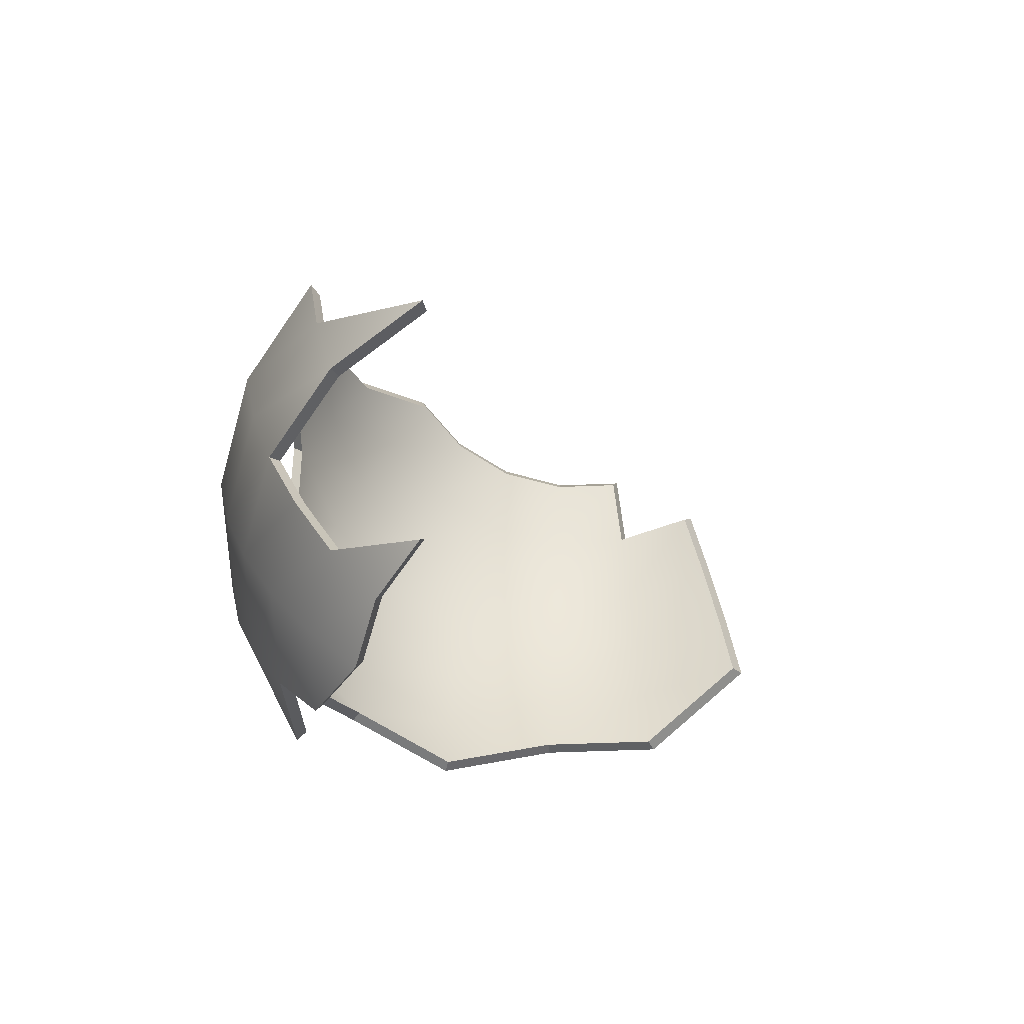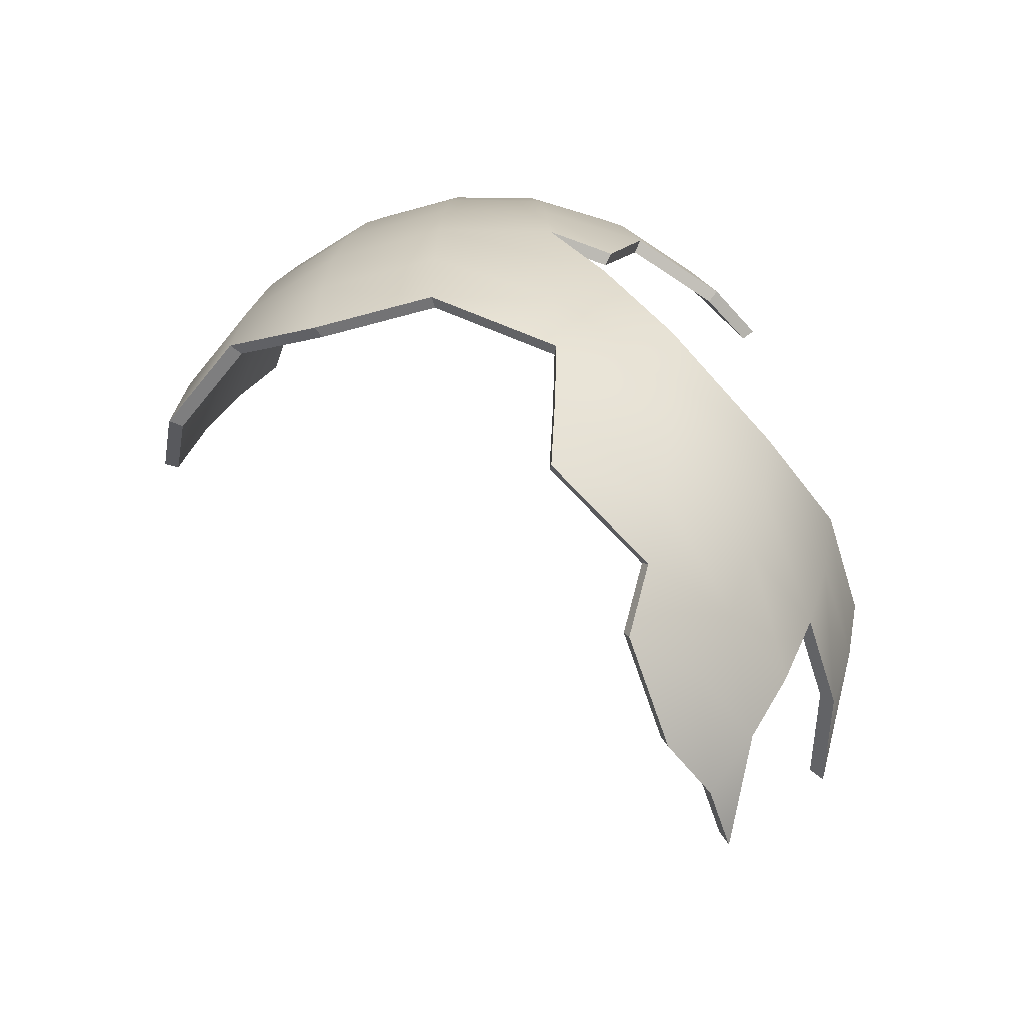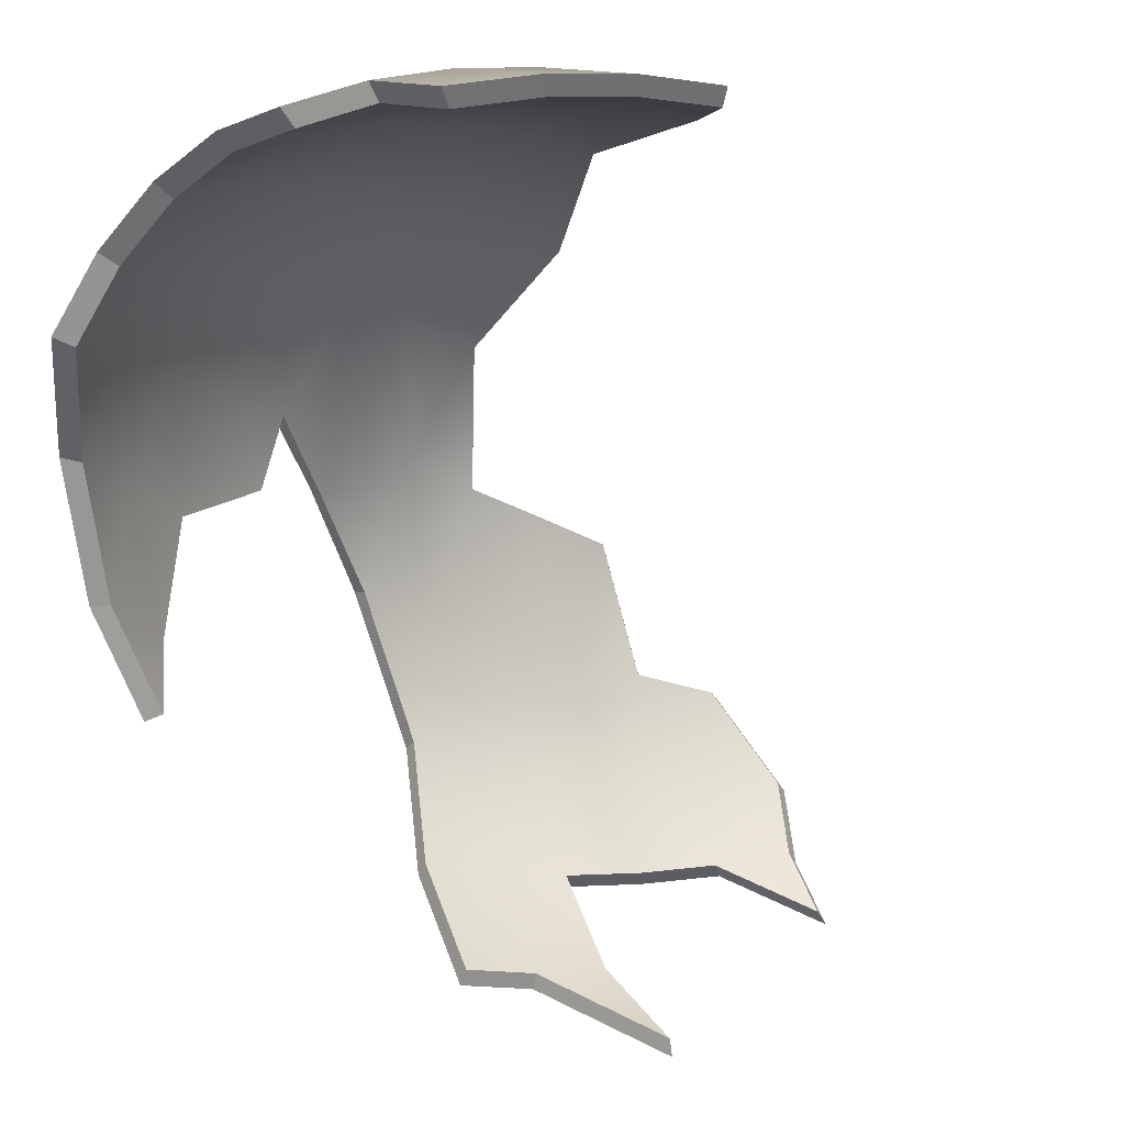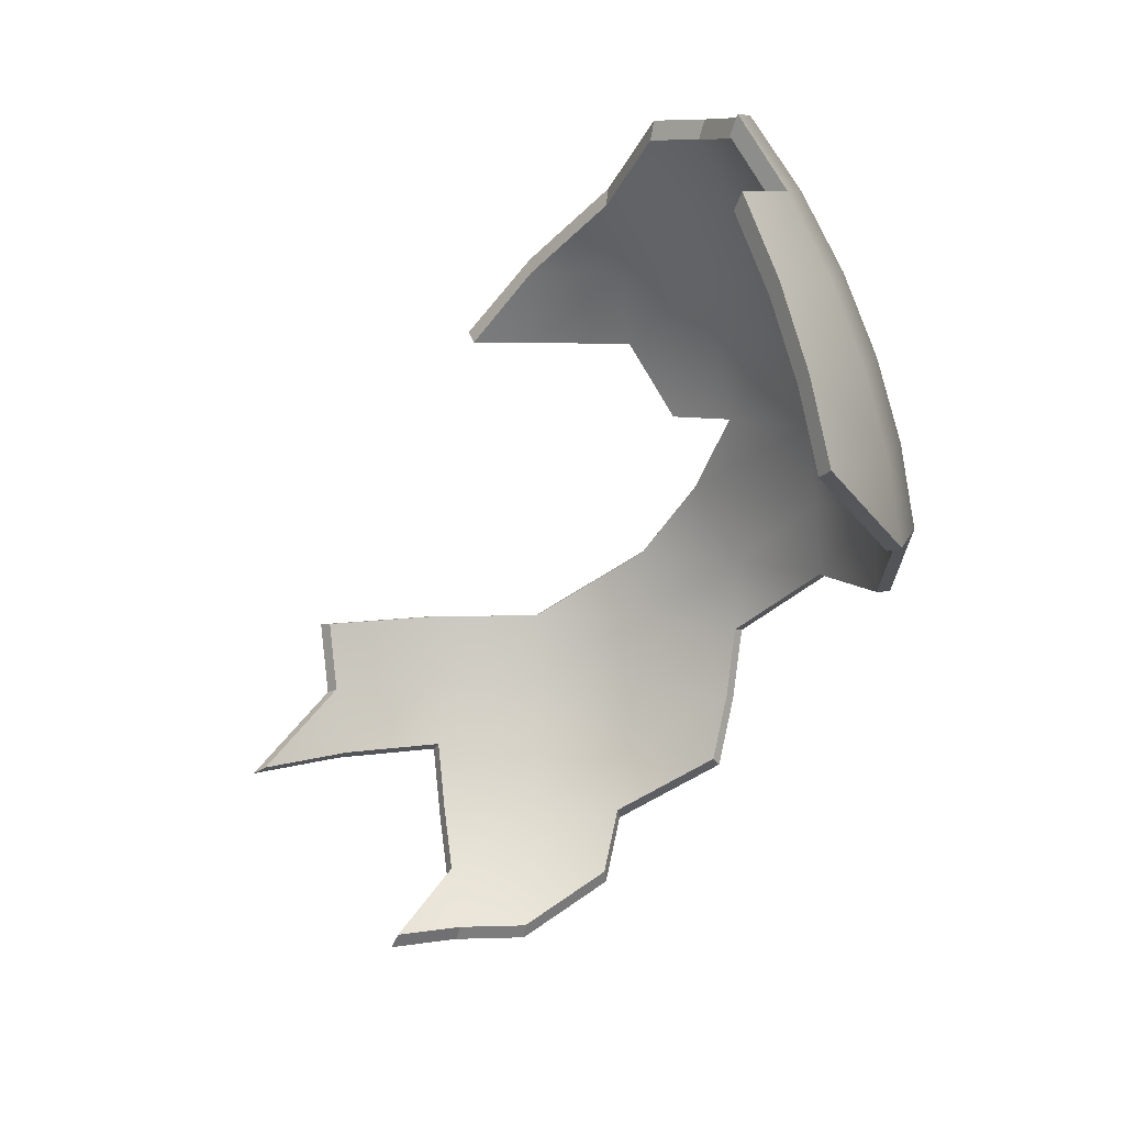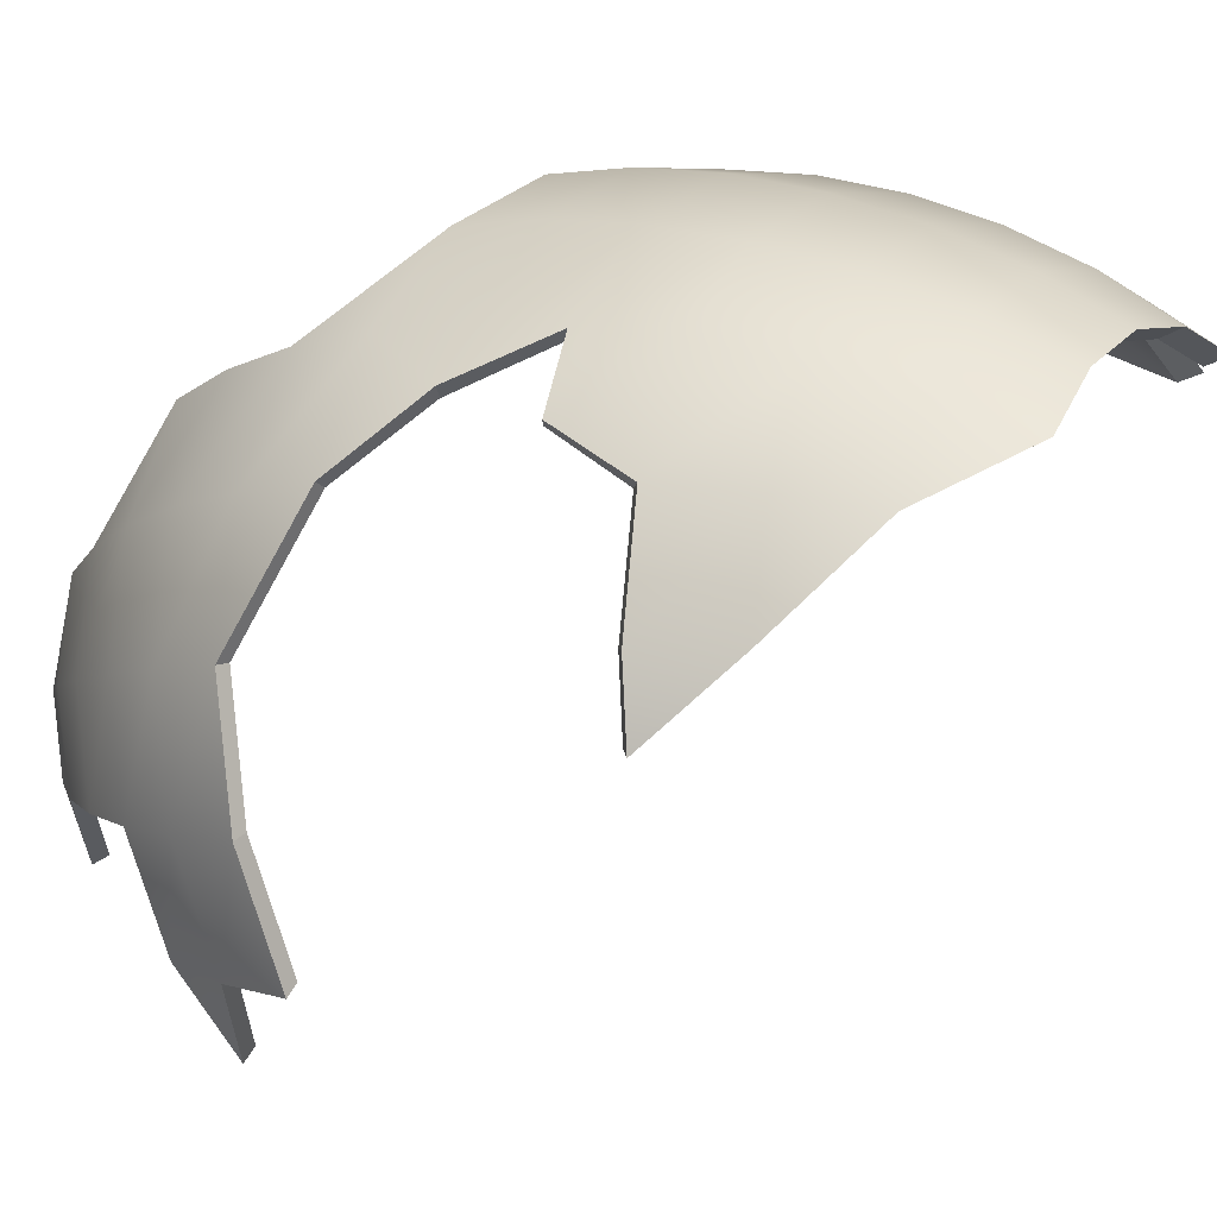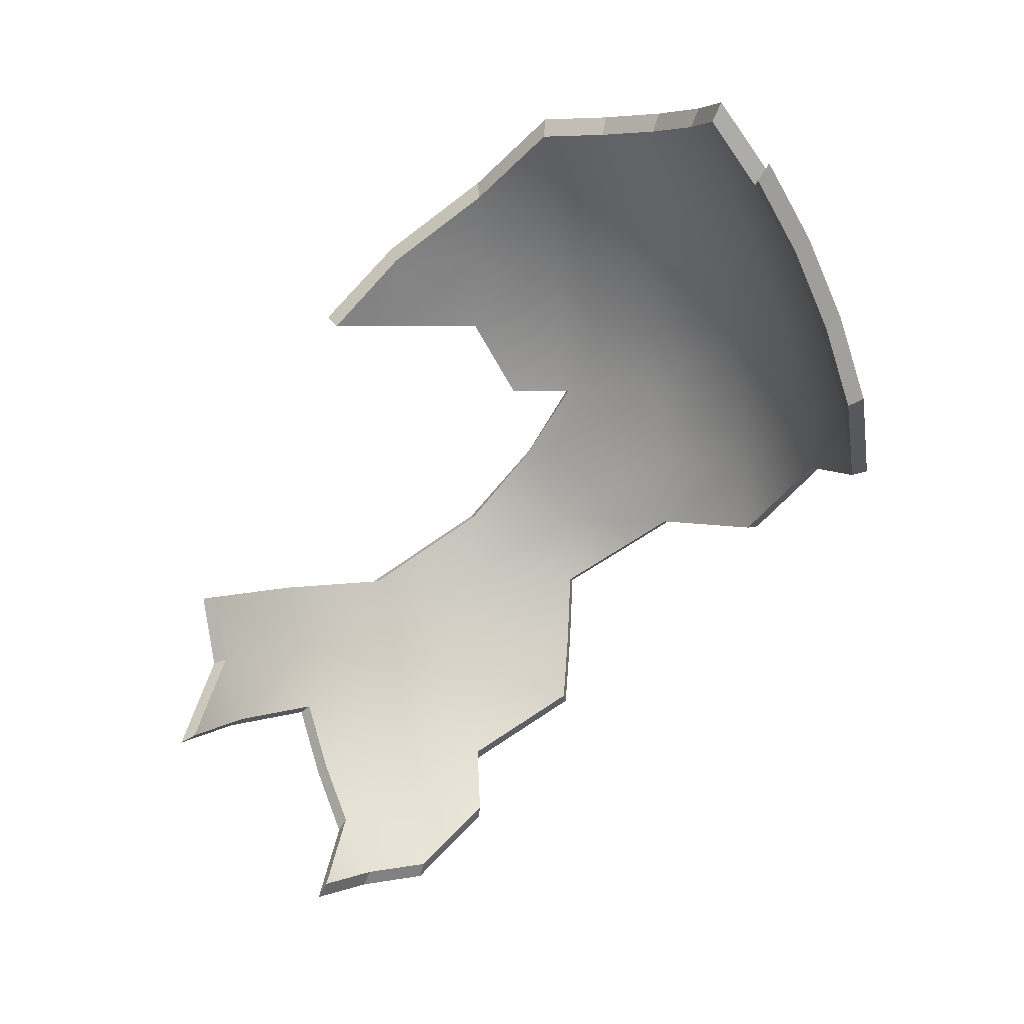
<metadata>
{"format":"obj","ext":"obj","renderer":"f3d","projection":"perspective","resolution":1024,"background":"white","views":[{"elev":-62.2,"azim":173.2,"up":"+Y"},{"elev":-52.0,"azim":44.1,"up":"+Y"},{"elev":-23.2,"azim":-134.6,"up":"+Z"},{"elev":8.9,"azim":-85.7,"up":"+Y"},{"elev":-4.4,"azim":126.7,"up":"+Z"},{"elev":5.1,"azim":-112.8,"up":"+Y"}]}
</metadata>
<code>
g default
v 1.614 50.3 3.303
v 1.377 50.3 2.838
v 1.695 50.3 3.819
v 1.936 50.69 3.198
v 1.936 50.69 4.44
v 2.034 50.69 3.819
v 2.211 51.13 4.529
v 2.324 51.13 3.819
v 2.211 51.13 3.109
v 2.073 51.6 5.307
v 2.433 51.6 4.601
v 2.557 51.6 3.819
v 2.433 51.6 3.037
v 2.073 51.6 2.331
v 2.595 52.1 2.984
v 2.211 52.1 2.231
v 1.513 51.6 1.771
v 2.211 52.1 5.407
v 2.595 52.1 4.654
v 2.727 52.1 3.819
v 2.694 52.62 2.952
v 2.296 52.62 2.17
v 2.296 52.62 5.469
v 2.694 52.62 4.686
v 2.832 52.62 3.819
v 1.695 53.17 6.118
v 2.324 53.17 5.489
v 2.727 53.17 4.697
v 0.02557 53.75 6.625
v 0.9035 53.17 6.521
v 0.8927 53.75 6.488
v 1.675 53.75 6.089
v 2.508 53.75 5.131
v -1.563 54.33 6.005
v -0.8415 53.75 6.488
v -0.8094 54.33 6.389
v 0.02557 54.33 6.521
v 0.8605 54.33 6.389
v 1.614 54.33 6.005
v 2.211 54.33 5.407
v -1.462 54.9 5.867
v -0.7567 54.9 6.227
v 0.02557 54.9 6.351
v 0.8078 54.9 6.227
v 1.513 54.9 5.867
v 2.073 54.9 5.307
v 2.402 54.33 4.955
v 2.433 54.9 4.601
v -1.325 55.47 5.679
v -0.6847 55.47 6.005
v 0.02557 55.47 6.118
v 0.7358 55.47 6.005
v 1.377 55.47 5.679
v 1.885 55.47 5.17
v 2.211 55.47 4.529
v 2.557 54.9 3.819
v 2.324 55.47 3.819
v 2.52 54.9 3.338
v -1.155 56.01 5.444
v -0.5952 56.01 5.73
v 0.02557 56.01 5.828
v 0.6463 56.01 5.73
v 1.206 56.01 5.444
v 1.651 56.01 5
v 1.936 56.01 4.44
v -0.4904 56.49 5.407
v 0.02557 56.49 5.489
v 0.5416 56.49 5.407
v 1.007 56.49 5.17
v 1.377 56.49 4.801
v 1.655 50.18 3.266
v 1.408 50.18 2.781
v 1.74 50.18 3.803
v 1.991 50.59 3.156
v 1.991 50.59 4.45
v 2.093 50.59 3.803
v 2.278 51.05 4.543
v 2.395 51.05 3.803
v 2.278 51.05 3.063
v 2.134 51.54 5.354
v 2.509 51.54 4.618
v 2.638 51.54 3.803
v 2.509 51.54 2.988
v 2.134 51.54 2.253
v 2.678 52.06 2.933
v 2.278 52.06 2.148
v 1.55 51.54 1.669
v 2.278 52.06 5.458
v 2.678 52.06 4.673
v 2.815 52.06 3.803
v 2.781 52.6 2.9
v 2.365 52.6 2.085
v 2.365 52.6 5.522
v 2.781 52.6 4.707
v 2.924 52.6 3.803
v 1.74 53.18 6.198
v 2.395 53.18 5.543
v 2.815 53.18 4.718
v -0 53.78 6.727
v 0.9148 53.18 6.619
v 0.9035 53.78 6.584
v 1.719 53.78 6.169
v 2.578 53.78 5.185
v -1.655 54.38 6.081
v -0.9035 53.78 6.584
v -0.87 54.38 6.481
v -0 54.38 6.619
v 0.87 54.38 6.481
v 1.655 54.38 6.081
v 2.278 54.38 5.458
v -1.55 54.98 5.937
v -0.8151 54.98 6.312
v -0 54.98 6.441
v 0.8151 54.98 6.312
v 1.55 54.98 5.937
v 2.134 54.98 5.354
v 2.484 54.38 4.975
v 2.509 54.98 4.618
v -1.408 55.57 5.741
v -0.7401 55.57 6.081
v -0 55.57 6.198
v 0.7401 55.57 6.081
v 1.408 55.57 5.741
v 1.938 55.57 5.211
v 2.278 55.57 4.543
v 2.638 54.98 3.803
v 2.395 55.57 3.803
v 2.595 54.98 3.289
v -1.23 56.13 5.497
v -0.6468 56.13 5.794
v -0 56.13 5.897
v 0.6468 56.13 5.794
v 1.23 56.13 5.497
v 1.693 56.13 5.034
v 1.991 56.13 4.45
v -0.5377 56.64 5.458
v -0 56.64 5.543
v 0.5377 56.64 5.458
v 1.023 56.64 5.211
v 1.408 56.64 4.826
g shard12
f 1 4 2
f 5 6 3
f 6 4 1 3
f 7 8 6 5
f 8 9 4 6
f 10 11 7
f 11 12 8 7
f 12 13 9 8
f 15 16 14 13
f 14 16 17
f 18 19 11 10
f 19 20 12 11
f 20 15 13 12
f 21 22 16 15
f 23 24 19 18
f 24 25 20 19
f 25 21 15 20
f 26 27 23
f 27 28 24 23
f 24 28 25
f 29 31 30
f 31 32 26 30
f 32 33 27 26
f 27 33 28
f 34 36 35
f 36 37 29 35
f 37 38 31 29
f 38 39 32 31
f 39 40 33 32
f 41 42 36 34
f 42 43 37 36
f 43 44 38 37
f 44 45 39 38
f 45 46 40 39
f 46 48 47 40
f 49 50 42 41
f 50 51 43 42
f 51 52 44 43
f 52 53 45 44
f 53 54 46 45
f 54 55 48 46
f 55 57 56 48
f 56 57 58
f 59 60 50 49
f 60 61 51 50
f 61 62 52 51
f 62 63 53 52
f 63 64 54 53
f 64 65 55 54
f 55 65 57
f 66 67 61 60
f 67 68 62 61
f 68 69 63 62
f 69 70 64 63
f 64 70 65
f 71 72 74
f 75 73 76
f 76 73 71 74
f 77 75 76 78
f 78 76 74 79
f 80 77 81
f 81 77 78 82
f 82 78 79 83
f 85 83 84 86
f 84 87 86
f 88 80 81 89
f 89 81 82 90
f 90 82 83 85
f 91 85 86 92
f 93 88 89 94
f 94 89 90 95
f 95 90 85 91
f 96 93 97
f 97 93 94 98
f 94 95 98
f 99 100 101
f 101 100 96 102
f 102 96 97 103
f 97 98 103
f 104 105 106
f 106 105 99 107
f 107 99 101 108
f 108 101 102 109
f 109 102 103 110
f 111 104 106 112
f 112 106 107 113
f 113 107 108 114
f 114 108 109 115
f 115 109 110 116
f 116 110 117 118
f 119 111 112 120
f 120 112 113 121
f 121 113 114 122
f 122 114 115 123
f 123 115 116 124
f 124 116 118 125
f 125 118 126 127
f 126 128 127
f 129 119 120 130
f 130 120 121 131
f 131 121 122 132
f 132 122 123 133
f 133 123 124 134
f 134 124 125 135
f 125 127 135
f 136 130 131 137
f 137 131 132 138
f 138 132 133 139
f 139 133 134 140
f 134 135 140
f 2 4 74 72
f 4 9 79 74
f 9 13 83 79
f 13 14 84 83
f 14 17 87 84
f 17 16 86 87
f 16 22 92 86
f 22 21 91 92
f 21 25 95 91
f 25 28 98 95
f 28 33 103 98
f 33 40 110 103
f 40 47 117 110
f 47 48 118 117
f 48 56 126 118
f 56 58 128 126
f 58 57 127 128
f 57 65 135 127
f 65 70 140 135
f 70 69 139 140
f 69 68 138 139
f 68 67 137 138
f 67 66 136 137
f 66 60 130 136
f 60 59 129 130
f 59 49 119 129
f 49 41 111 119
f 41 34 104 111
f 34 35 105 104
f 35 29 99 105
f 29 30 100 99
f 30 26 96 100
f 26 23 93 96
f 23 18 88 93
f 18 10 80 88
f 10 7 77 80
f 7 5 75 77
f 5 3 73 75
f 3 1 71 73
f 1 2 72 71

</code>
